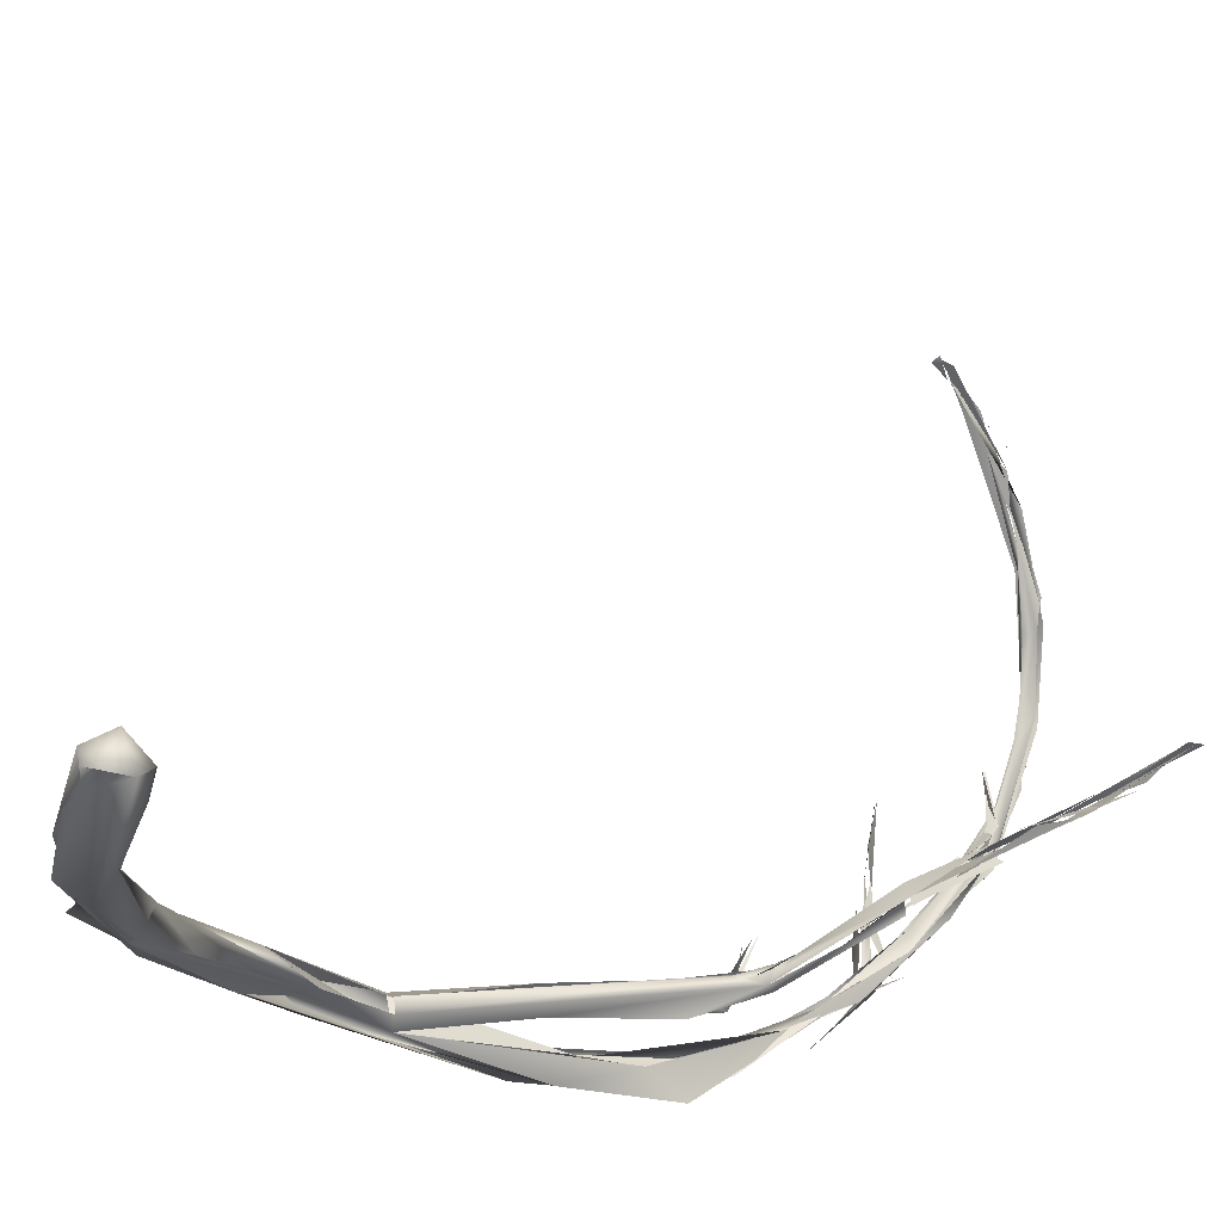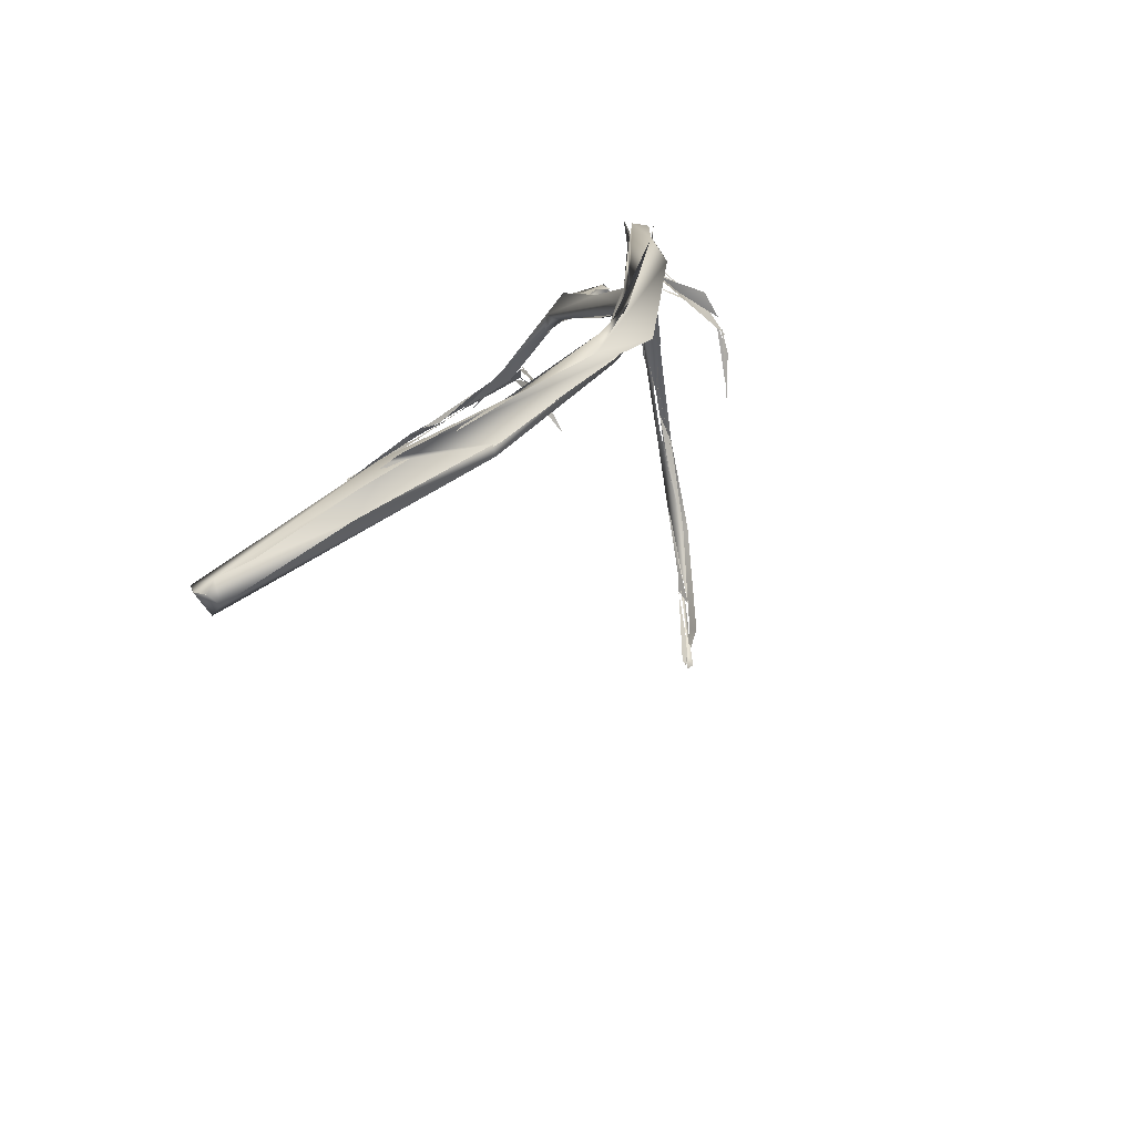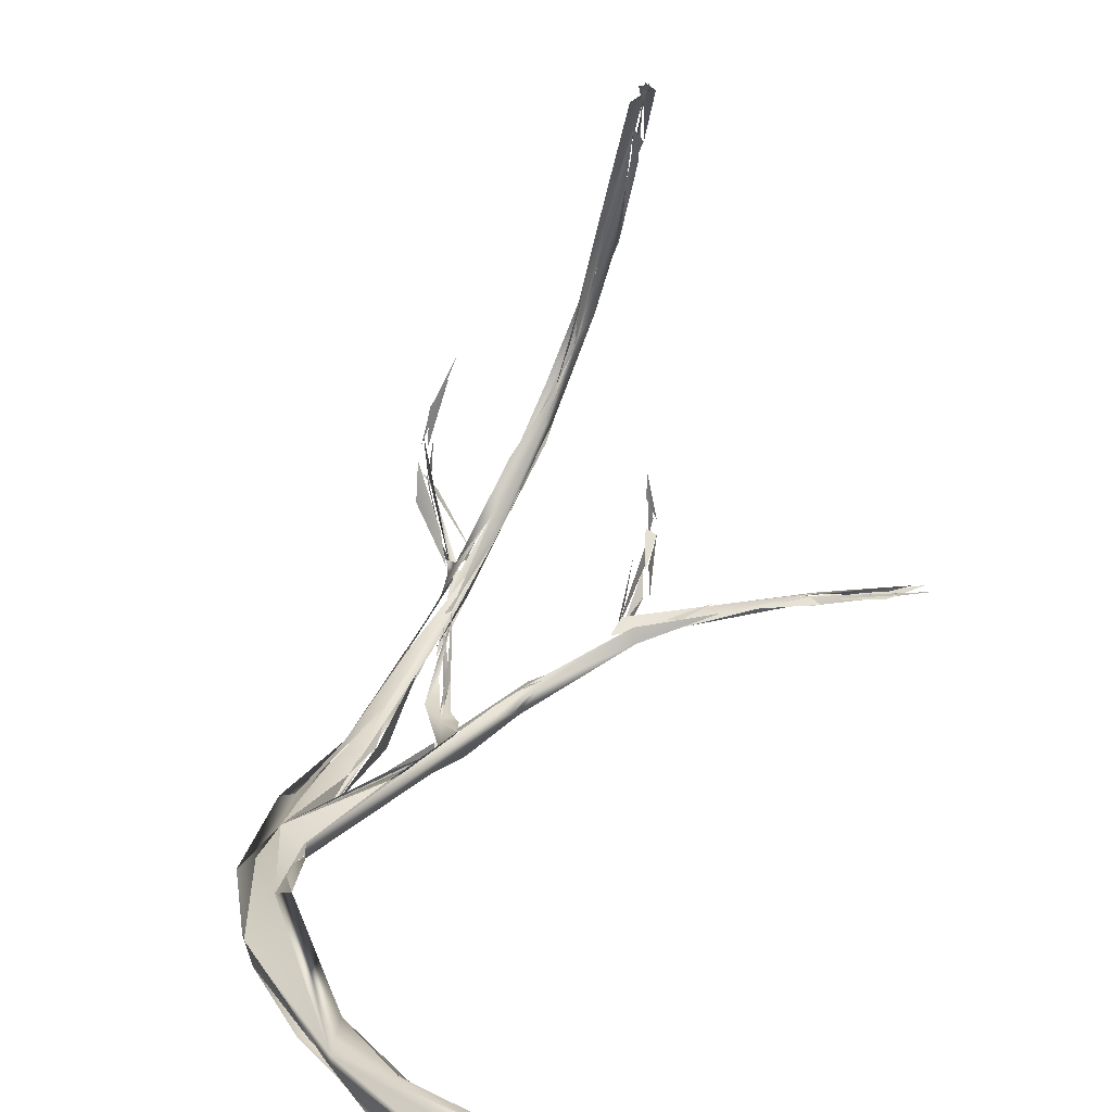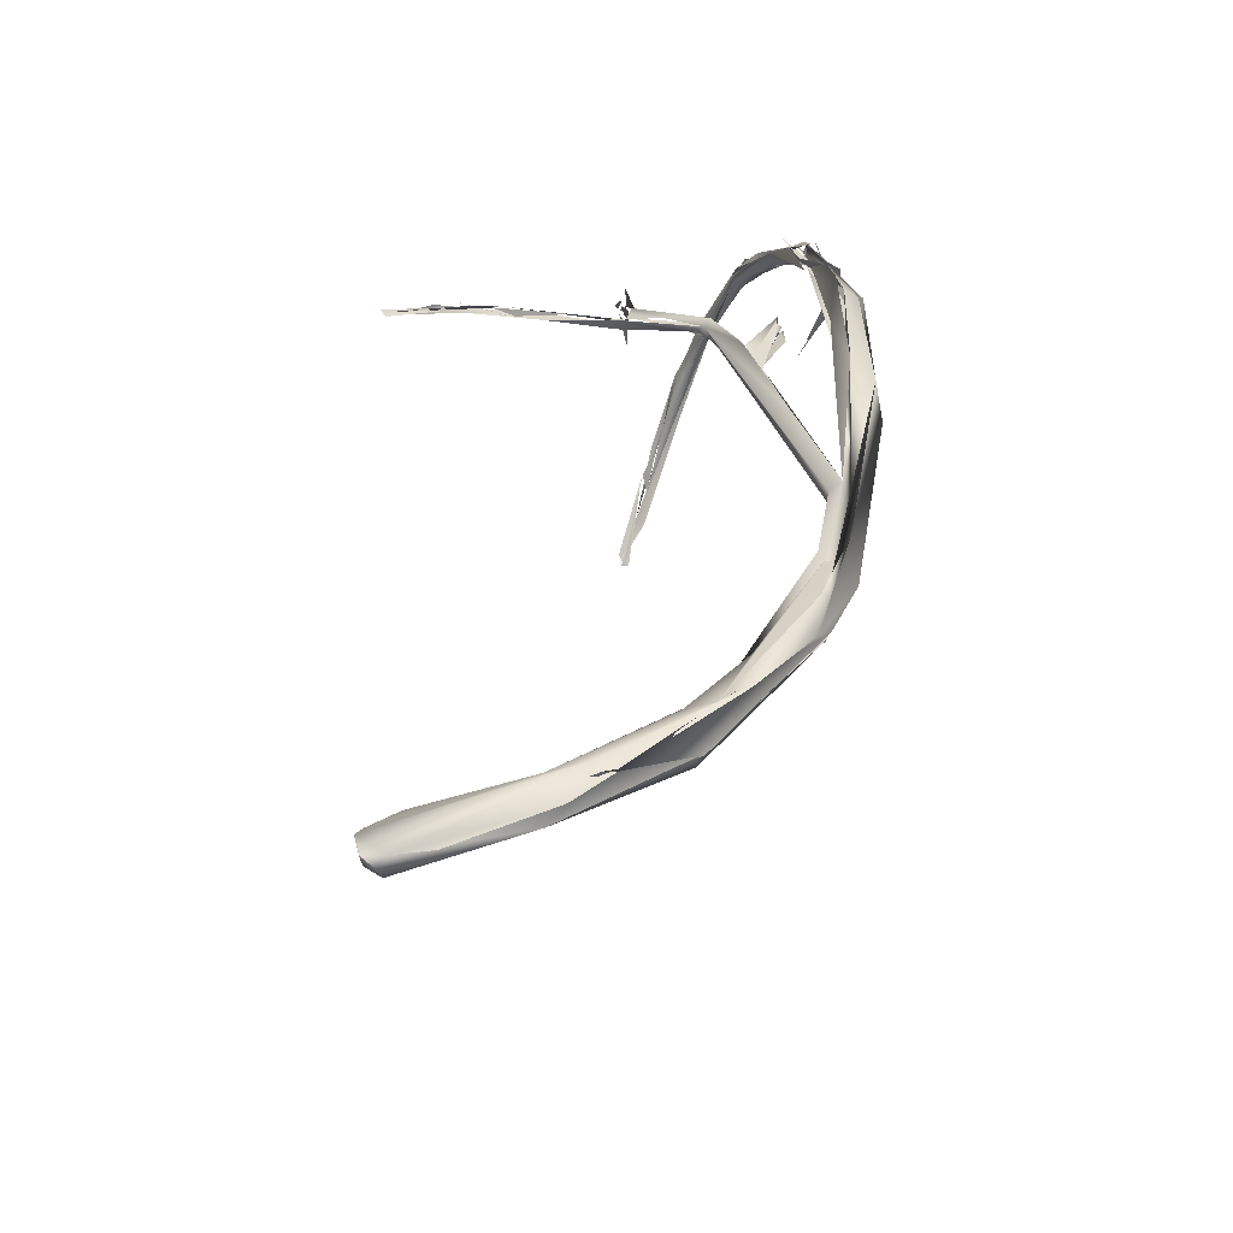
<metadata>
{"format":"obj","ext":"obj","renderer":"f3d","projection":"perspective","resolution":1024,"background":"white","views":[{"elev":-25.7,"azim":55.6,"up":"+Z"},{"elev":-67.3,"azim":-151.9,"up":"+Y"},{"elev":18.2,"azim":15.2,"up":"+Z"},{"elev":-37.9,"azim":179.9,"up":"+Y"}]}
</metadata>
<code>
o FJ1675.obj_grp1.539
v -0.1065 -0.3579 7.206
v -0.1076 -0.364 7.21
v -0.1051 -0.3404 7.211
v -0.1024 -0.3347 7.207
v -0.1061 -0.3342 7.21
v -0.1056 -0.2956 7.249
v -0.1049 -0.2953 7.242
v -0.107 -0.2996 7.246
v -0.1041 -0.2967 7.252
v -0.1062 -0.298 7.238
v -0.1062 -0.2967 7.245
v -0.09362 -0.4135 7.207
v -0.1017 -0.3978 7.213
v -0.09622 -0.4103 7.21
v -0.09453 -0.4056 7.206
v -0.106 -0.3612 7.21
v -0.1003 -0.3923 7.207
v -0.09403 -0.4029 7.213
v -0.1011 -0.3916 7.213
v -0.1014 -0.3803 7.213
v -0.09541 -0.4013 7.209
v -0.09949 -0.3803 7.207
v -0.1014 -0.3803 7.213
v -0.09722 -0.3813 7.209
v -0.1023 -0.353 7.205
v -0.09949 -0.3803 7.207
v -0.1007 -0.3512 7.21
v -0.1014 -0.3803 7.213
v -0.09949 -0.3803 7.207
v -0.1014 -0.3803 7.213
v -0.08765 -0.3483 7.214
v -0.1042 -0.3549 7.211
v -0.1008 -0.3499 7.21
v -0.1044 -0.3538 7.211
v -0.1014 -0.3803 7.213
v -0.09949 -0.3803 7.207
v -0.1023 -0.353 7.205
v -0.09986 -0.3397 7.21
v -0.1051 -0.3404 7.211
v -0.1051 -0.3343 7.21
v -0.101 -0.3317 7.206
v -0.101 -0.3302 7.213
v -0.1007 -0.3512 7.21
v -0.09997 -0.34 7.21
v -0.1014 -0.3315 7.214
v -0.1005 -0.324 7.212
v -0.09869 -0.3235 7.216
v -0.1012 -0.3191 7.219
v -0.0975 -0.3175 7.219
v -0.0979 -0.3064 7.225
v -0.09821 -0.3025 7.226
v -0.0943 -0.2975 7.23
v -0.09521 -0.3058 7.227
v -0.09806 -0.3138 7.216
v -0.09848 -0.3092 7.226
v -0.09882 -0.3043 7.228
v -0.09761 -0.3014 7.227
v -0.09848 -0.3028 7.227
v -0.1012 -0.3006 7.234
v -0.09932 -0.3032 7.23
v -0.09772 -0.3038 7.228
v -0.09855 -0.3023 7.226
v -0.09761 -0.3033 7.229
v -0.09761 -0.3014 7.23
v -0.09804 -0.3031 7.23
v -0.1032 -0.2988 7.235
v -0.1002 -0.3002 7.228
v -0.105 -0.2958 7.243
v -0.09561 -0.2989 7.229
v -0.1032 -0.2952 7.24
v -0.1041 -0.2958 7.241
v -0.105 -0.2954 7.244
v -0.09949 -0.3029 7.229
v -0.104 -0.298 7.241
v -0.1054 -0.2967 7.243
v -0.1042 -0.2978 7.241
v -0.1049 -0.2967 7.243
v -0.1037 -0.296 7.248
v -0.104 -0.2965 7.251
v -0.1035 -0.2941 7.243
v -0.1053 -0.2953 7.246
v -0.1032 -0.2967 7.241
v -0.104 -0.2962 7.243
v -0.1038 -0.2958 7.248
v -0.1042 -0.2971 7.244
v -0.1042 -0.2953 7.243
v -0.1042 -0.2957 7.254
v -0.1058 -0.2958 7.247
v -0.09891 -0.2974 7.264
v -0.1033 -0.2965 7.256
v -0.1006 -0.2967 7.26
v -0.1051 -0.2948 7.246
v -0.1043 -0.2958 7.254
v -0.1006 -0.2967 7.26
v -0.1039 -0.2965 7.251
v -0.1014 -0.2976 7.259
v -0.1007 -0.2971 7.261
v -0.09956 -0.2978 7.264
v -0.1007 -0.2967 7.26
v -0.1032 -0.2967 7.257
v -0.09875 -0.2978 7.261
v -0.1001 -0.2979 7.256
v -0.09978 -0.2973 7.264
v -0.1014 -0.2976 7.259
v -0.09915 -0.2956 7.26
v -0.09816 -0.2969 7.262
v -0.09925 -0.2979 7.263
v -0.09949 -0.2976 7.264
v -0.09924 -0.2976 7.264
v -0.1005 -0.2967 7.261
v -0.09534 -0.412 7.21
v -0.08278 -0.4259 7.203
v -0.09453 -0.4056 7.206
v -0.09972 -0.3892 7.21
v -0.0773 -0.4295 7.202
v -0.09403 -0.4029 7.213
v -0.09484 -0.3939 7.209
v -0.1013 -0.382 7.21
v -0.09483 -0.394 7.209
v -0.09403 -0.4029 7.213
v -0.09403 -0.4029 7.213
v -0.09741 -0.3814 7.211
v -0.1014 -0.3803 7.213
v -0.09023 -0.3632 7.215
v -0.09199 -0.3613 7.211
v -0.09707 -0.3816 7.211
v -0.09292 -0.3637 7.211
v -0.08765 -0.3483 7.214
v -0.1014 -0.3803 7.213
v -0.09155 -0.3599 7.215
v -0.08765 -0.3483 7.214
v -0.09023 -0.3632 7.215
v -0.08644 -0.3489 7.214
v -0.1014 -0.3803 7.213
v -0.08447 -0.3465 7.217
v -0.08765 -0.3483 7.214
v -0.09155 -0.3599 7.215
v -0.08761 -0.3485 7.215
v -0.08996 -0.3395 7.215
v -0.09086 -0.3346 7.216
v -0.09197 -0.3332 7.218
v -0.09242 -0.338 7.217
v -0.09158 -0.3329 7.22
v -0.09254 -0.3297 7.223
v -0.09066 -0.3292 7.224
v -0.09106 -0.3321 7.217
v -0.09014 -0.3314 7.219
v -0.09068 -0.3305 7.223
v -0.08983 -0.3381 7.216
v -0.08996 -0.3316 7.22
v -0.09229 -0.3283 7.228
v -0.092 -0.3289 7.223
v -0.09225 -0.3305 7.221
v -0.0909 -0.3278 7.228
v -0.09296 -0.3289 7.225
v -0.09212 -0.3278 7.23
v -0.09272 -0.3283 7.223
v -0.09353 -0.3262 7.224
v -0.09176 -0.326 7.224
v -0.09083 -0.3251 7.229
v -0.09146 -0.326 7.23
v -0.09108 -0.3266 7.23
v -0.0918 -0.3277 7.226
v -0.09078 -0.3265 7.23
v -0.09111 -0.3268 7.23
v -0.09698 -0.3176 7.219
v -0.09499 -0.3059 7.224
v -0.09197 -0.2985 7.233
v -0.09272 -0.2978 7.237
v -0.09853 -0.3088 7.22
v -0.08665 -0.2852 7.251
v -0.09268 -0.2901 7.241
v -0.09459 -0.3027 7.23
v -0.09648 -0.3011 7.229
v -0.09761 -0.3033 7.229
v -0.08795 -0.2855 7.247
v -0.08993 -0.2924 7.239
v -0.09197 -0.2985 7.233
v -0.09604 -0.3104 7.224
v -0.08993 -0.2924 7.239
v -0.09146 -0.2911 7.245
v -0.09152 -0.2914 7.245
v -0.07719 -0.4286 7.203
v -0.07409 -0.4372 7.206
v -0.07382 -0.438 7.208
v -0.07595 -0.4271 7.208
v -0.08303 -0.418 7.205
v -0.08015 -0.3398 7.217
v -0.08097 -0.3378 7.218
v -0.08412 -0.3439 7.212
v -0.07763 -0.3354 7.216
v -0.08542 -0.3474 7.212
v -0.08836 -0.3424 7.216
v -0.08436 -0.3473 7.215
v -0.08808 -0.338 7.216
v -0.08832 -0.3379 7.216
v -0.08469 -0.3435 7.212
v -0.08542 -0.3423 7.217
v -0.08447 -0.3465 7.217
v -0.08635 -0.3427 7.215
v -0.08594 -0.3426 7.215
v -0.08559 -0.3434 7.213
v -0.08564 -0.3426 7.216
v -0.08447 -0.3465 7.217
v -0.08 -0.3395 7.217
v -0.07937 -0.3346 7.219
v -0.08631 -0.2883 7.25
v -0.08537 -0.2863 7.254
v -0.08231 -0.2821 7.264
v -0.08614 -0.2881 7.247
v -0.08529 -0.2865 7.25
v -0.08447 -0.2866 7.257
v -0.08087 -0.2856 7.266
v -0.08699 -0.2855 7.256
v -0.08062 -0.2818 7.268
v -0.08432 -0.2823 7.259
v -0.08162 -0.2837 7.271
v -0.08229 -0.2838 7.263
v -0.0816 -0.2837 7.271
v -0.07901 -0.2829 7.275
v -0.06113 -0.4457 7.198
v -0.07528 -0.4365 7.206
v -0.07175 -0.4302 7.203
v -0.0715 -0.4303 7.203
v -0.07884 -0.3333 7.216
v -0.07845 -0.3375 7.217
v -0.07673 -0.3319 7.22
v -0.08447 -0.3437 7.213
v -0.08516 -0.3428 7.216
v -0.07884 -0.3333 7.216
v -0.07732 -0.3305 7.22
v -0.07696 -0.3351 7.218
v -0.07483 -0.3325 7.22
v -0.07022 -0.3281 7.221
v -0.07732 -0.3305 7.22
v -0.07689 -0.287 7.28
v -0.07884 -0.2836 7.269
v -0.075 -0.2859 7.28
v -0.07356 -0.2863 7.284
v -0.07491 -0.2891 7.29
v -0.07573 -0.2889 7.29
v -0.07441 -0.2883 7.29
v -0.08039 -0.2848 7.274
v -0.07993 -0.2854 7.273
v -0.0825 -0.2849 7.266
v -0.07386 -0.2856 7.286
v -0.07442 -0.285 7.282
v -0.07286 -0.2887 7.29
v -0.05077 -0.4444 7.2
v -0.06469 -0.4376 7.206
v -0.07662 -0.3369 7.219
v -0.06507 -0.323 7.225
v -0.06445 -0.3219 7.225
v -0.06141 -0.3241 7.226
v -0.0643 -0.3246 7.225
v -0.06194 -0.3239 7.228
v -0.06349 -0.3228 7.227
v -0.06624 -0.3023 7.309
v -0.06792 -0.3043 7.309
v -0.07168 -0.2918 7.292
v -0.06846 -0.2995 7.304
v -0.07426 -0.2884 7.291
v -0.06757 -0.2995 7.306
v -0.07221 -0.2897 7.296
v -0.06997 -0.2953 7.302
v -0.0694 -0.2925 7.297
v -0.06628 -0.3026 7.308
v -0.07223 -0.2896 7.293
v -0.05935 -0.4453 7.198
v -0.05795 -0.4438 7.198
v -0.06494 -0.4373 7.206
v -0.0654 -0.3251 7.227
v -0.07532 -0.3312 7.221
v -0.06327 -0.3049 7.236
v -0.0655 -0.3227 7.225
v -0.06319 -0.3218 7.226
v -0.06288 -0.323 7.225
v -0.0624 -0.3155 7.23
v -0.06381 -0.3221 7.228
v -0.06381 -0.3211 7.226
v -0.06381 -0.3221 7.228
v -0.06329 -0.3217 7.227
v -0.06259 -0.3235 7.226
v -0.06381 -0.3221 7.228
v -0.06483 -0.324 7.227
v -0.06575 -0.3234 7.226
v -0.06502 -0.3174 7.229
v -0.06502 -0.3174 7.229
v -0.06501 -0.3116 7.236
v -0.06423 -0.3222 7.229
v -0.06381 -0.3221 7.228
v -0.0624 -0.3155 7.23
v -0.06325 -0.3123 7.234
v -0.06362 -0.3184 7.23
v -0.06383 -0.312 7.234
v -0.06365 -0.3091 7.237
v -0.06321 -0.3122 7.234
v -0.06381 -0.3164 7.232
v -0.06128 -0.3155 7.231
v -0.06284 -0.3099 7.234
v -0.06361 -0.3113 7.235
v -0.06385 -0.308 7.24
v -0.06385 -0.308 7.24
v -0.06223 -0.3071 7.241
v -0.06199 -0.308 7.239
v -0.06385 -0.308 7.24
v -0.06275 -0.3127 7.234
v -0.06199 -0.308 7.239
v -0.06311 -0.3102 7.235
v -0.06382 -0.3078 7.242
v -0.06288 -0.3081 7.243
v -0.06313 -0.308 7.24
v -0.06371 -0.3078 7.249
v -0.06398 -0.3071 7.245
v -0.06233 -0.3081 7.24
v -0.06168 -0.3077 7.243
v -0.0635 -0.3082 7.249
v -0.06288 -0.308 7.245
v -0.06413 -0.3103 7.311
v -0.06443 -0.3129 7.313
v -0.06246 -0.3125 7.313
v -0.06271 -0.3126 7.313
v -0.06342 -0.3116 7.312
v -0.06272 -0.3124 7.313
v -0.06358 -0.3123 7.313
v -0.0627 -0.3128 7.313
v -0.06288 -0.3127 7.314
v -0.06226 -0.3105 7.312
v -0.06282 -0.3127 7.313
v -0.06283 -0.3117 7.313
v -0.0626 -0.3119 7.313
v -0.06405 -0.3087 7.312
v -0.06309 -0.3058 7.241
v -0.06381 -0.3089 7.236
v -0.06338 -0.3078 7.241
v -0.06398 -0.3071 7.245
v -0.06346 -0.3076 7.241
v -0.06356 -0.3074 7.241
v -0.06385 -0.308 7.24
v -0.06406 -0.3082 7.249
v -0.06356 -0.3077 7.249
v -0.06398 -0.3071 7.245
v -0.06402 -0.3076 7.249
v -0.06381 -0.3072 7.249
v -0.06452 -0.3085 7.249
v -0.06726 -0.2952 7.304
v -0.06747 -0.2966 7.301
v -0.06419 -0.3098 7.311
v -0.06461 -0.3098 7.311
v -0.06846 -0.2995 7.304
v -0.07038 -0.2939 7.296
v -0.06747 -0.2966 7.301
v -0.03565 -0.4588 7.199
v -0.05439 -0.4508 7.198
v -0.0511 -0.4526 7.202
v -0.04135 -0.3157 7.231
v -0.05017 -0.3189 7.232
v -0.0511 -0.4526 7.202
v -0.02866 -0.46 7.198
v -0.02338 -0.4562 7.198
v -0.0329 -0.4509 7.2
v -0.02538 -0.4531 7.201
v -0.02431 -0.458 7.204
v -0.04691 -0.3164 7.231
v -0.04879 -0.3196 7.23
v -0.04113 -0.3143 7.232
v -0.04945 -0.3196 7.23
v -0.04222 -0.3175 7.231
v -0.04222 -0.3175 7.231
v -0.05348 -0.3202 7.228
v -0.03767 -0.3152 7.231
v -0.02764 -0.4613 7.202
v -0.03014 -0.4515 7.199
v -0.04462 -0.3188 7.231
v -0.02959 -0.3111 7.233
v -0.03377 -0.3145 7.234
v -0.01921 -0.3128 7.236
v -0.03483 -0.3136 7.233
v -0.04691 -0.3164 7.231
v -0.03377 -0.3145 7.232
v -0.03447 -0.3145 7.231
v -0.0267 -0.4613 7.2
v -0.03353 -0.3136 7.233
v -0.02643 -0.3125 7.233
v -0.02626 -0.3127 7.233
v -0.03385 -0.3139 7.232
v -0.02331 -0.3142 7.233
v -0.02925 -0.3139 7.233
v -0.02436 -0.4597 7.199
v -0.02447 -0.4597 7.199
v -0.02443 -0.4538 7.2
v -0.02339 -0.3138 7.234
v -0.0272 -0.3143 7.233
v -0.01698 -0.314 7.235
v -0.01577 -0.3123 7.235
v -0.01617 -0.3131 7.235
v -0.01722 -0.3116 7.235
v -0.02595 -0.314 7.233
v -0.01592 -0.3141 7.234
v -0.0165 -0.3131 7.234
v -0.02178 -0.3128 7.233
v -0.01597 -0.3129 7.235
v -0.01687 -0.3135 7.234
v -0.01747 -0.3128 7.235
v -0.01596 -0.3129 7.235
v -0.01592 -0.3129 7.235
v -0.01578 -0.3127 7.234
v -0.01597 -0.3126 7.235
v -0.01781 -0.3122 7.234
f 2 3 1
f 17 1 4
f 1 3 5
f 12 13 2
f 12 14 13
f 2 13 16
f 1 12 2
f 17 12 1
f 12 17 15
f 111 18 19
f 20 16 13
f 21 17 22
f 22 119 21
f 18 23 19
f 119 22 24
f 22 17 25
f 26 27 28
f 29 30 31
f 25 17 4
f 16 20 32
f 33 34 35
f 36 37 38
f 39 16 32
f 40 4 1
f 42 43 44
f 39 32 45
f 40 46 4
f 34 33 45
f 41 38 37
f 41 47 38
f 48 5 3
f 39 45 48
f 33 49 45
f 47 41 50
f 48 51 5
f 48 45 52
f 46 40 53
f 51 48 55
f 56 51 55
f 57 58 7
f 56 63 60
f 66 62 61
f 67 68 74
f 75 69 70
f 59 11 10
f 73 59 10
f 7 58 6
f 84 85 86
f 88 89 87
f 92 93 94
f 12 15 112
f 113 114 115
f 116 117 118
f 121 122 123
f 123 122 124
f 24 22 125
f 129 130 131
f 132 133 134
f 132 135 133
f 136 137 138
f 142 143 144
f 139 141 140
f 148 149 150
f 151 147 146
f 143 154 144
f 161 148 150
f 45 49 52
f 166 167 168
f 169 56 55
f 58 57 170
f 63 56 169
f 170 57 171
f 176 173 172
f 170 177 54
f 177 170 171
f 178 169 179
f 168 167 180
f 175 181 174
f 63 169 182
f 174 181 172
f 185 111 184
f 185 18 111
f 115 114 187
f 187 21 186
f 183 112 15
f 185 186 119
f 185 119 120
f 119 186 21
f 126 188 189
f 126 24 188
f 192 127 128
f 125 191 24
f 190 191 125
f 133 193 142
f 135 193 133
f 139 192 128
f 139 140 192
f 198 193 199
f 195 193 198
f 200 197 196
f 146 197 192
f 197 146 196
f 205 189 188
f 206 203 204
f 192 140 146
f 193 143 142
f 147 193 195
f 196 146 147
f 178 207 169
f 208 172 181
f 172 208 209
f 169 207 182
f 180 171 210
f 180 210 168
f 207 178 211
f 207 212 182
f 211 213 207
f 210 171 211
f 214 215 172
f 172 215 176
f 214 217 215
f 217 220 215
f 221 222 14
f 12 221 14
f 223 186 224
f 186 223 187
f 24 191 188
f 191 190 225
f 191 226 188
f 188 226 227
f 228 229 230
f 205 227 189
f 230 229 231
f 232 226 191
f 227 226 233
f 191 233 232
f 225 234 191
f 203 206 235
f 237 238 213
f 213 238 236
f 238 260 236
f 241 242 217
f 211 171 237
f 216 243 171
f 237 213 211
f 218 240 219
f 220 217 246
f 240 218 236
f 238 243 239
f 220 247 215
f 217 242 246
f 247 220 248
f 187 223 115
f 249 115 223
f 186 249 224
f 250 186 185
f 234 225 253
f 191 254 233
f 206 255 235
f 256 227 233
f 256 233 254
f 257 234 253
f 242 259 258
f 260 261 240
f 241 259 242
f 262 263 264
f 236 260 240
f 242 268 246
f 238 265 260
f 266 247 248
f 239 265 238
f 248 267 266
f 221 269 222
f 270 115 249
f 183 270 112
f 186 271 249
f 278 279 280
f 285 289 288
f 291 292 293
f 296 274 275
f 300 305 299
f 306 307 308
f 313 314 304
f 321 258 259
f 322 320 319
f 333 334 335
f 335 344 333
f 320 346 319
f 325 347 328
f 350 351 352
f 349 266 267
f 353 354 359
f 354 112 270
f 359 354 270
f 185 184 355
f 271 250 249
f 357 234 257
f 283 284 356
f 222 269 358
f 358 269 359
f 360 270 249
f 361 249 250
f 185 362 250
f 362 361 250
f 363 362 185
f 272 364 290
f 254 365 256
f 284 366 356
f 369 370 371
f 185 355 372
f 359 372 358
f 270 360 359
f 360 249 373
f 272 376 364
f 377 378 379
f 380 375 374
f 381 356 366
f 372 359 382
f 363 185 372
f 362 373 361
f 377 385 378
f 382 389 372
f 359 390 382
f 389 363 372
f 360 389 390
f 360 390 359
f 360 373 391
f 373 362 391
f 362 363 360
f 389 360 363
f 388 394 395
f 396 381 366
f 387 386 397
l 331 332
l 383 384
l 80 81
l 323 324
l 276 277
l 310 345
l 97 98
l 408 409
l 392 393
l 64 65
l 309 310
l 336 337
l 402 403
l 159 160
l 398 399
l 152 153
l 338 339
l 272 273
l 109 110
l 99 100
l 294 295
l 155 156
l 267 348
l 297 298
l 251 252
l 281 282
l 157 158
l 400 401
l 367 368
l 71 72
l 140 145
l 8 9
l 311 312
l 329 330
l 317 318
l 296 303
l 286 287
l 301 302
l 105 106
l 90 91
l 103 104
l 107 108
l 342 343
l 82 83
l 406 407
l 244 245
l 201 202
l 101 102
l 326 327
l 95 96
l 76 77
l 315 316
l 162 163
l 139 194
l 404 405
l 78 79
l 164 165
l 340 341

</code>
